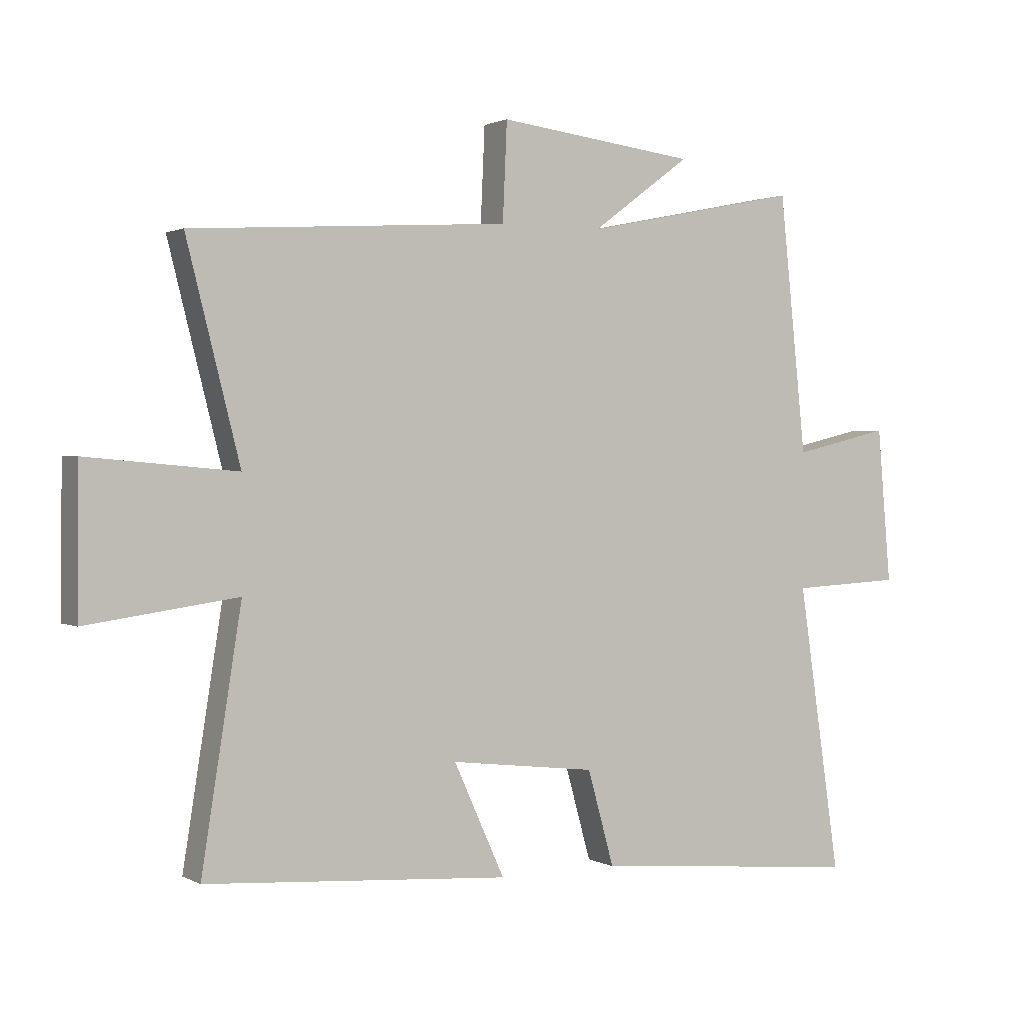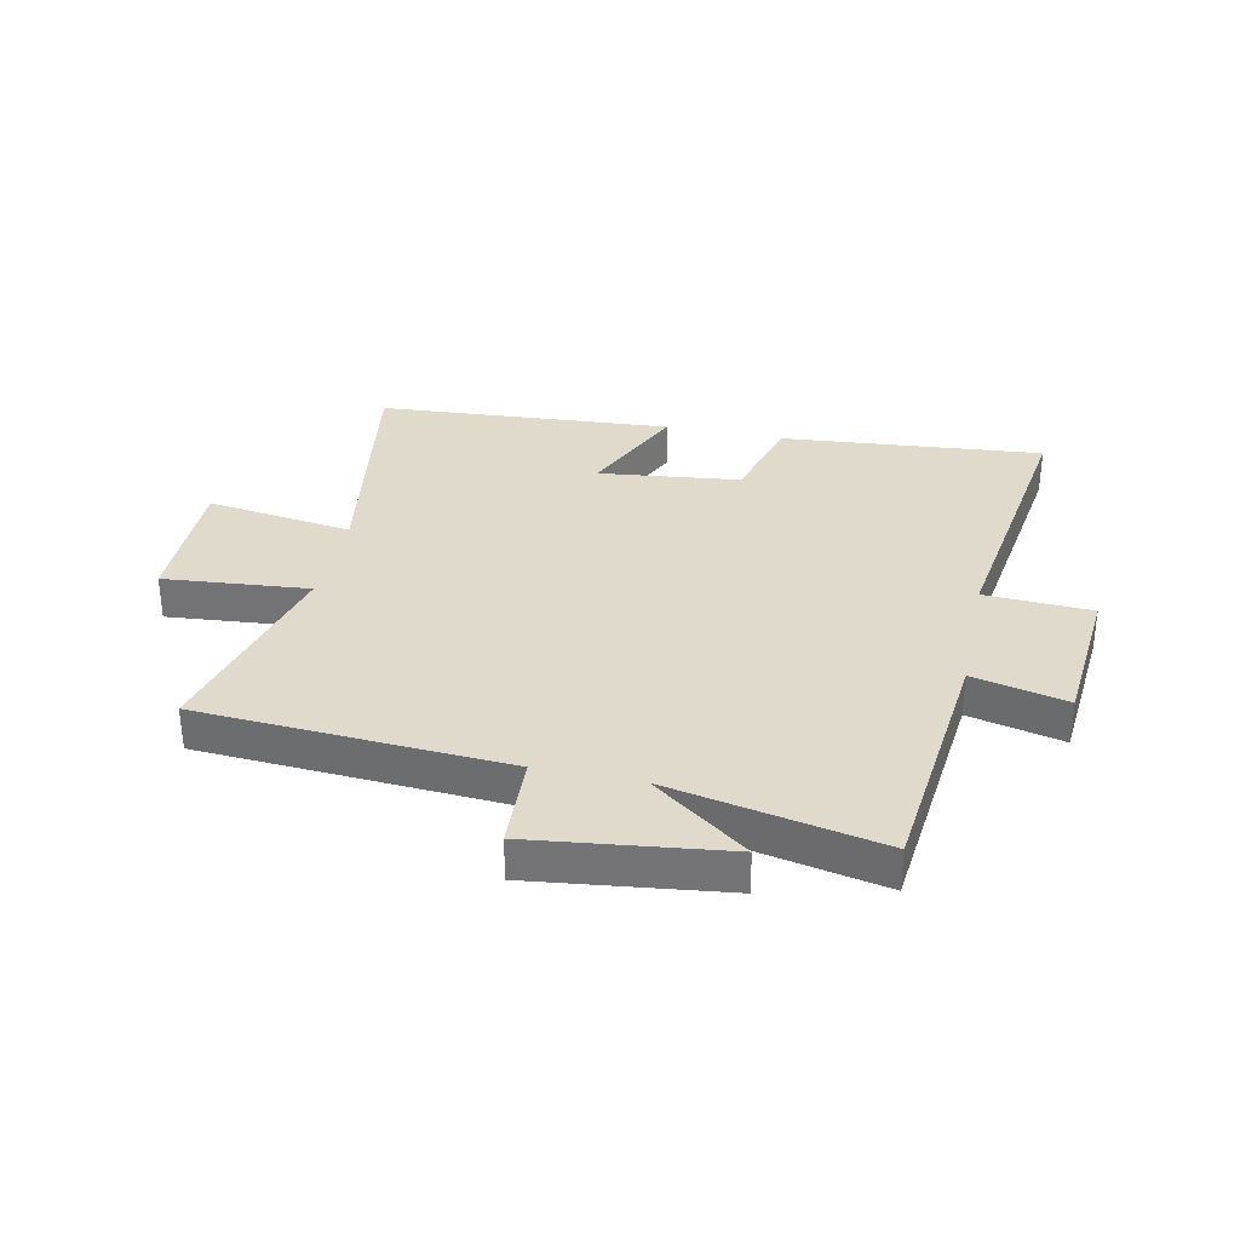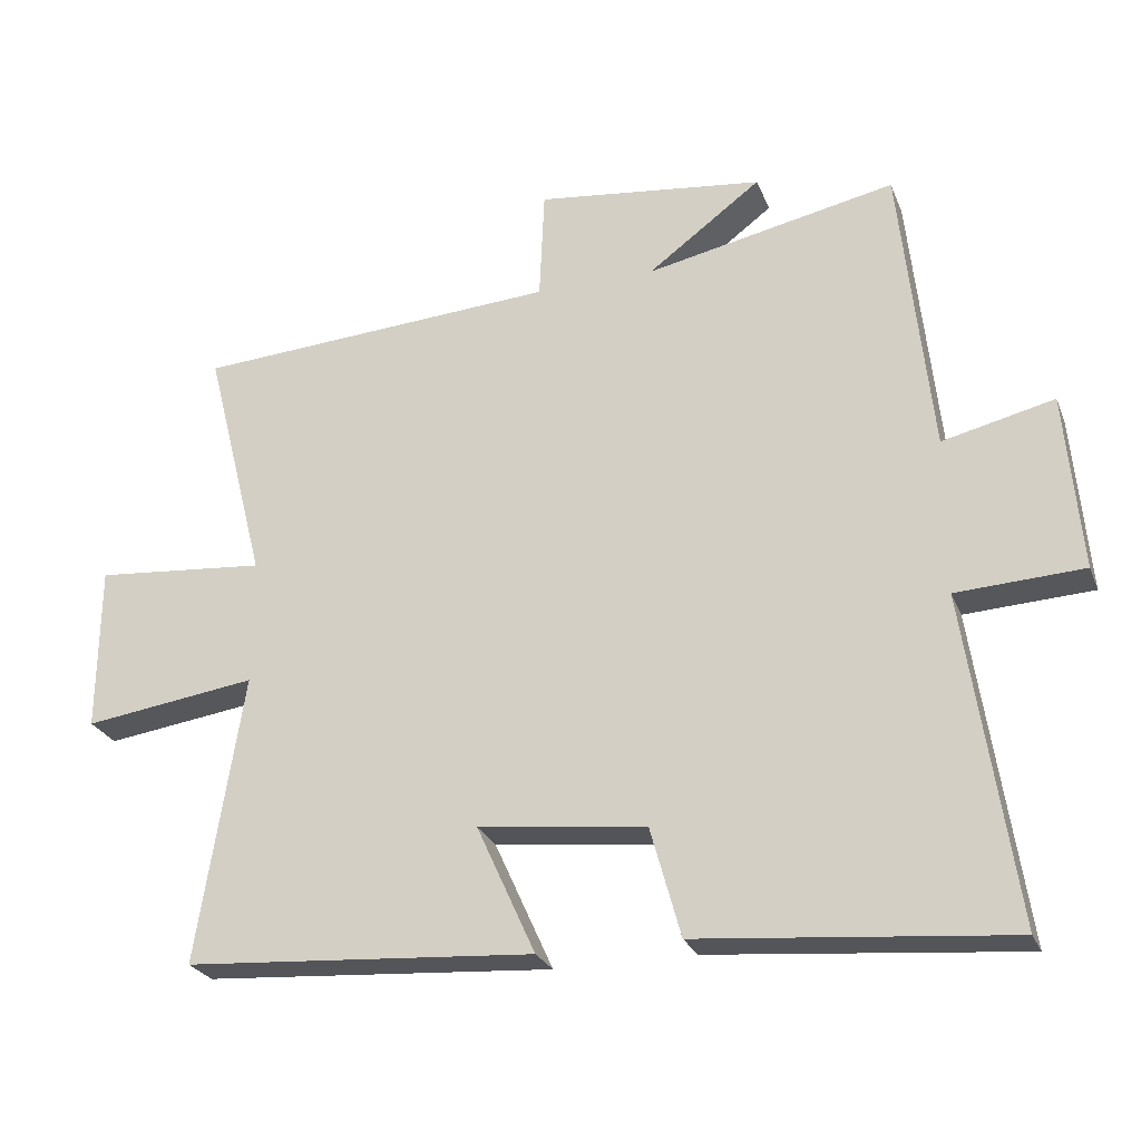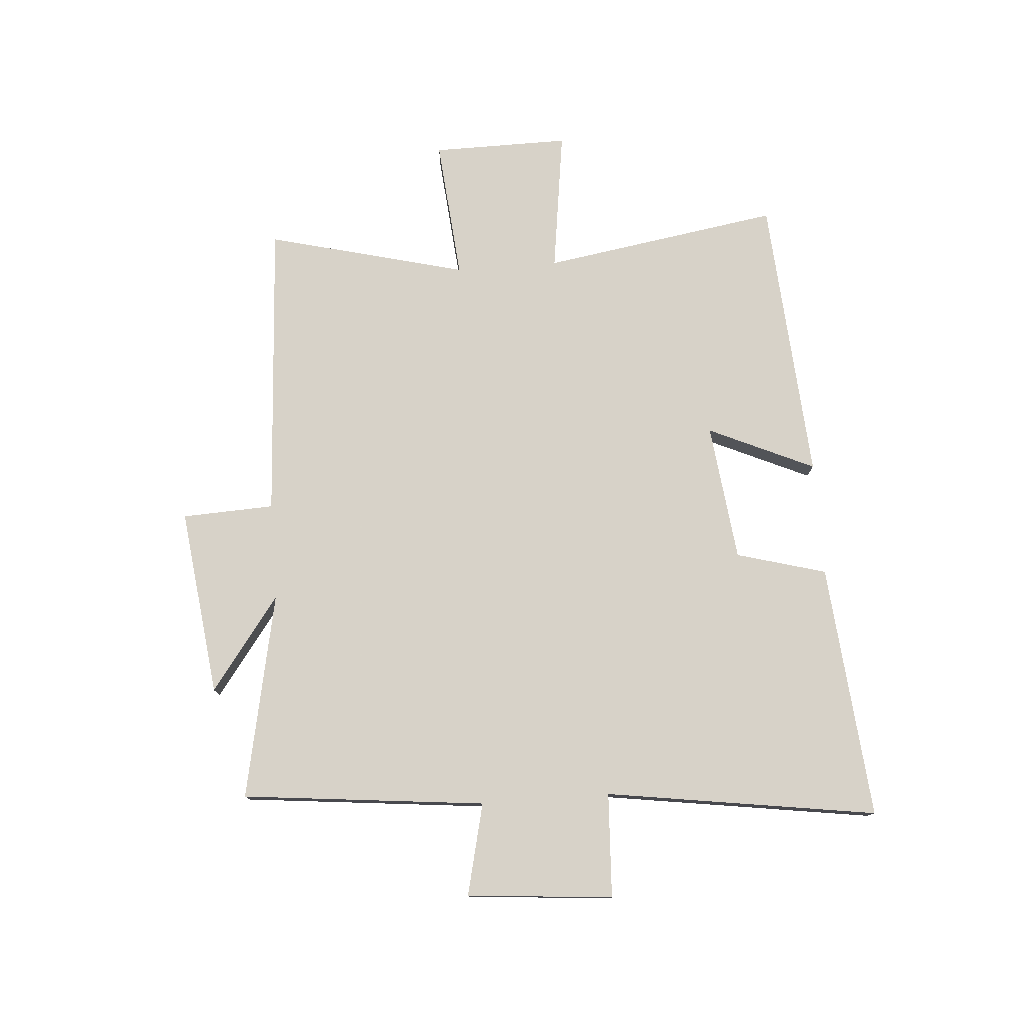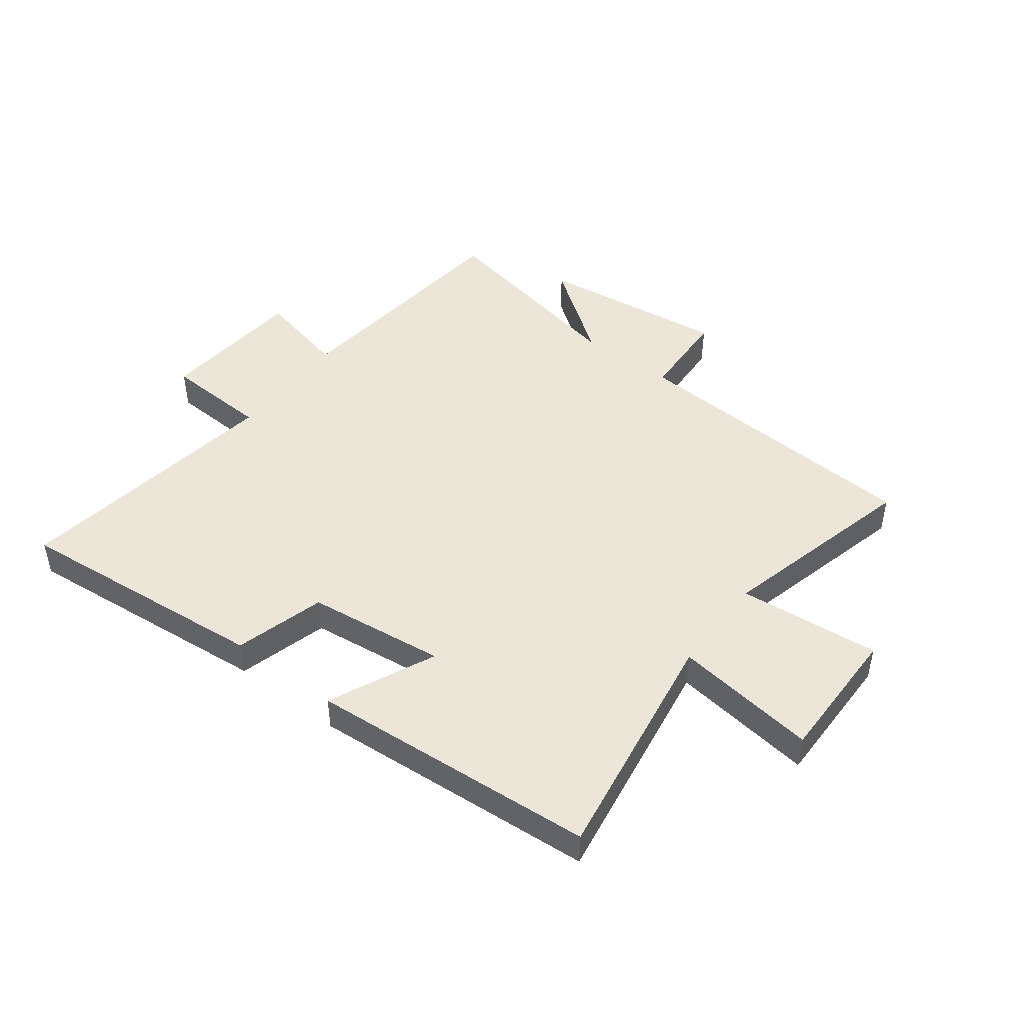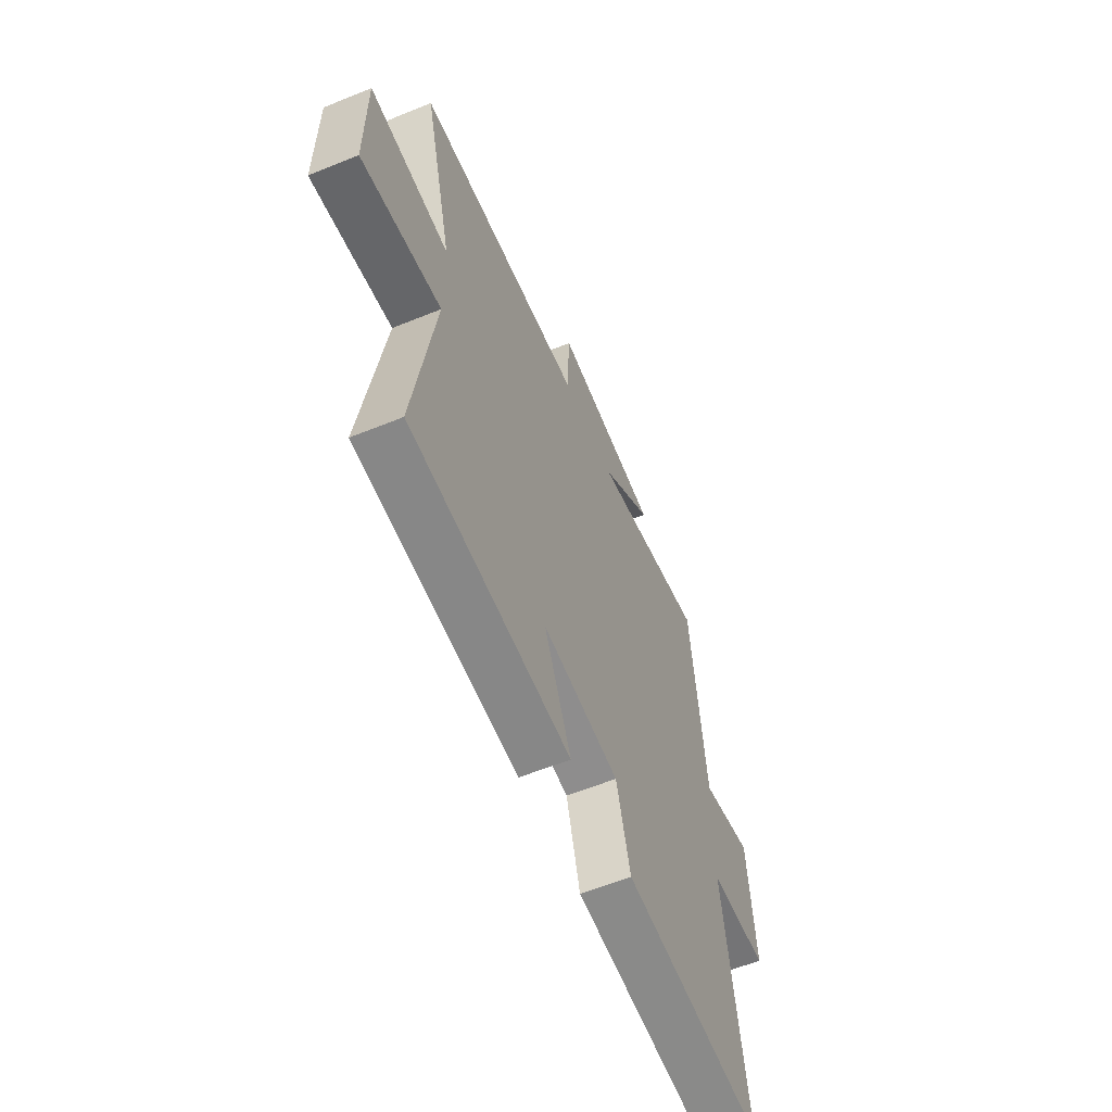
<metadata>
{"format":"obj","ext":"obj","renderer":"f3d","projection":"perspective","resolution":1024,"background":"white","views":[{"elev":1.4,"azim":-29.7,"up":"+Z"},{"elev":33.1,"azim":12.0,"up":"+Y"},{"elev":-25.8,"azim":18.7,"up":"+Z"},{"elev":77.3,"azim":85.7,"up":"+Y"},{"elev":46.6,"azim":-142.9,"up":"+Y"},{"elev":-58.8,"azim":-67.2,"up":"+Z"}]}
</metadata>
<code>
v 0.456 0.07 0.572
v 0.5 0.07 0.152
v 0.658 0.07 0.189
v 0.68 0.07 -0.063
v 0.5 0.07 -0.072
v 0.569 0.07 -0.54
v 0.129 0.07 -0.5
v 0.086 0.07 -0.345
v -0.152 0.07 -0.317
v -0.069 0.07 -0.5
v -0.565 0.07 -0.465
v -0.5 0.07 -0.056
v -0.746 0.07 -0.09
v -0.744 0.07 0.146
v -0.5 0.07 0.124
v -0.587 0.07 0.468
v -0.069 0.07 0.5
v -0.062 0.07 0.659
v 0.262 0.07 0.619
v 0.101 0.07 0.5
v 0.456 0 0.572
v 0.5 0 0.152
v 0.658 0 0.189
v 0.68 0 -0.063
v 0.5 0 -0.072
v 0.569 0 -0.54
v 0.129 0 -0.5
v 0.086 0 -0.345
v -0.152 0 -0.317
v -0.069 0 -0.5
v -0.565 0 -0.465
v -0.5 0 -0.056
v -0.746 0 -0.09
v -0.744 0 0.146
v -0.5 0 0.124
v -0.587 0 0.468
v -0.069 0 0.5
v -0.062 0 0.659
v 0.262 0 0.619
v 0.101 0 0.5
f 17 18 19 20
f 15 16 17 20
f 15 20 1 2
f 12 13 14 15
f 12 15 2
f 9 10 11 12
f 8 9 12 2
f 5 6 7 8
f 5 8 2 3
f 3 4 5
f 40 39 38 37
f 40 37 36 35
f 22 21 40 35
f 35 34 33 32
f 22 35 32
f 32 31 30 29
f 22 32 29 28
f 28 27 26 25
f 23 22 28 25
f 25 24 23
f 1 21 22 2
f 2 22 23 3
f 3 23 24 4
f 4 24 25 5
f 5 25 26 6
f 6 26 27 7
f 7 27 28 8
f 8 28 29 9
f 9 29 30 10
f 10 30 31 11
f 11 31 32 12
f 12 32 33 13
f 13 33 34 14
f 14 34 35 15
f 15 35 36 16
f 16 36 37 17
f 17 37 38 18
f 18 38 39 19
f 19 39 40 20
f 20 40 21 1

</code>
